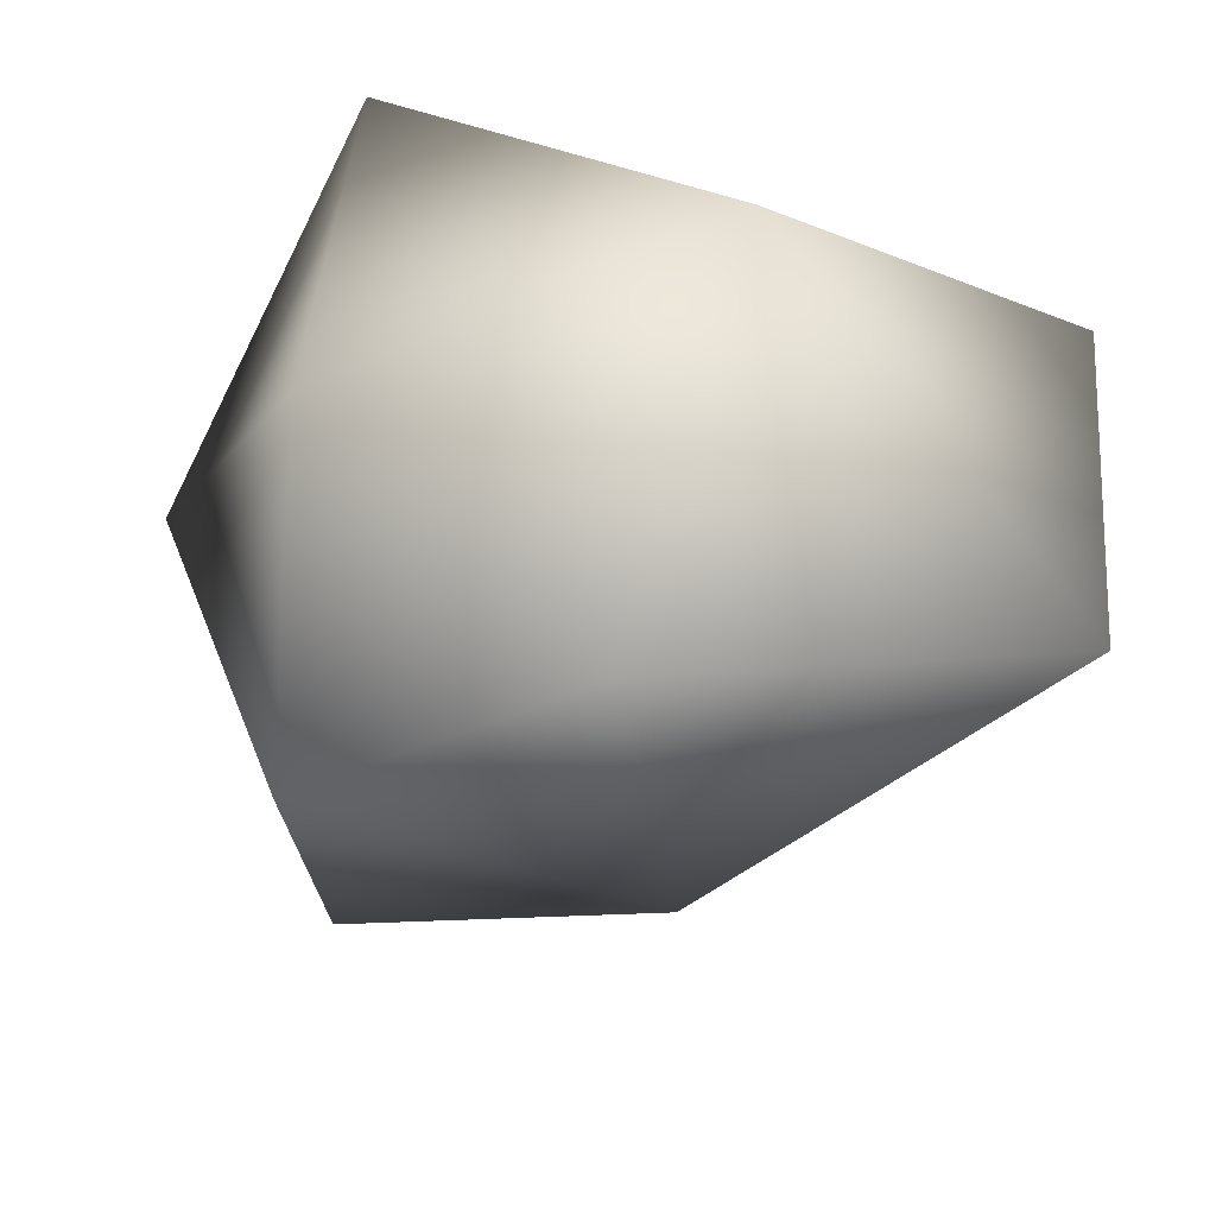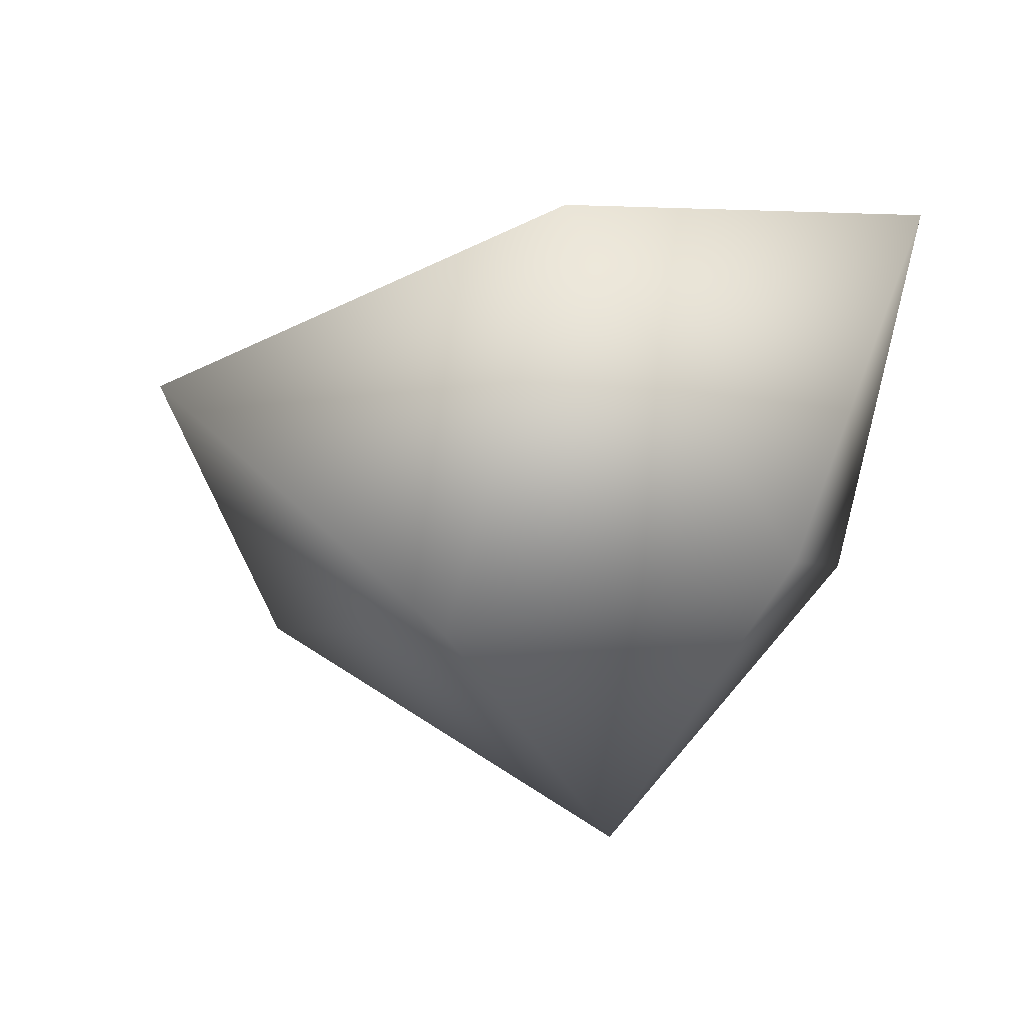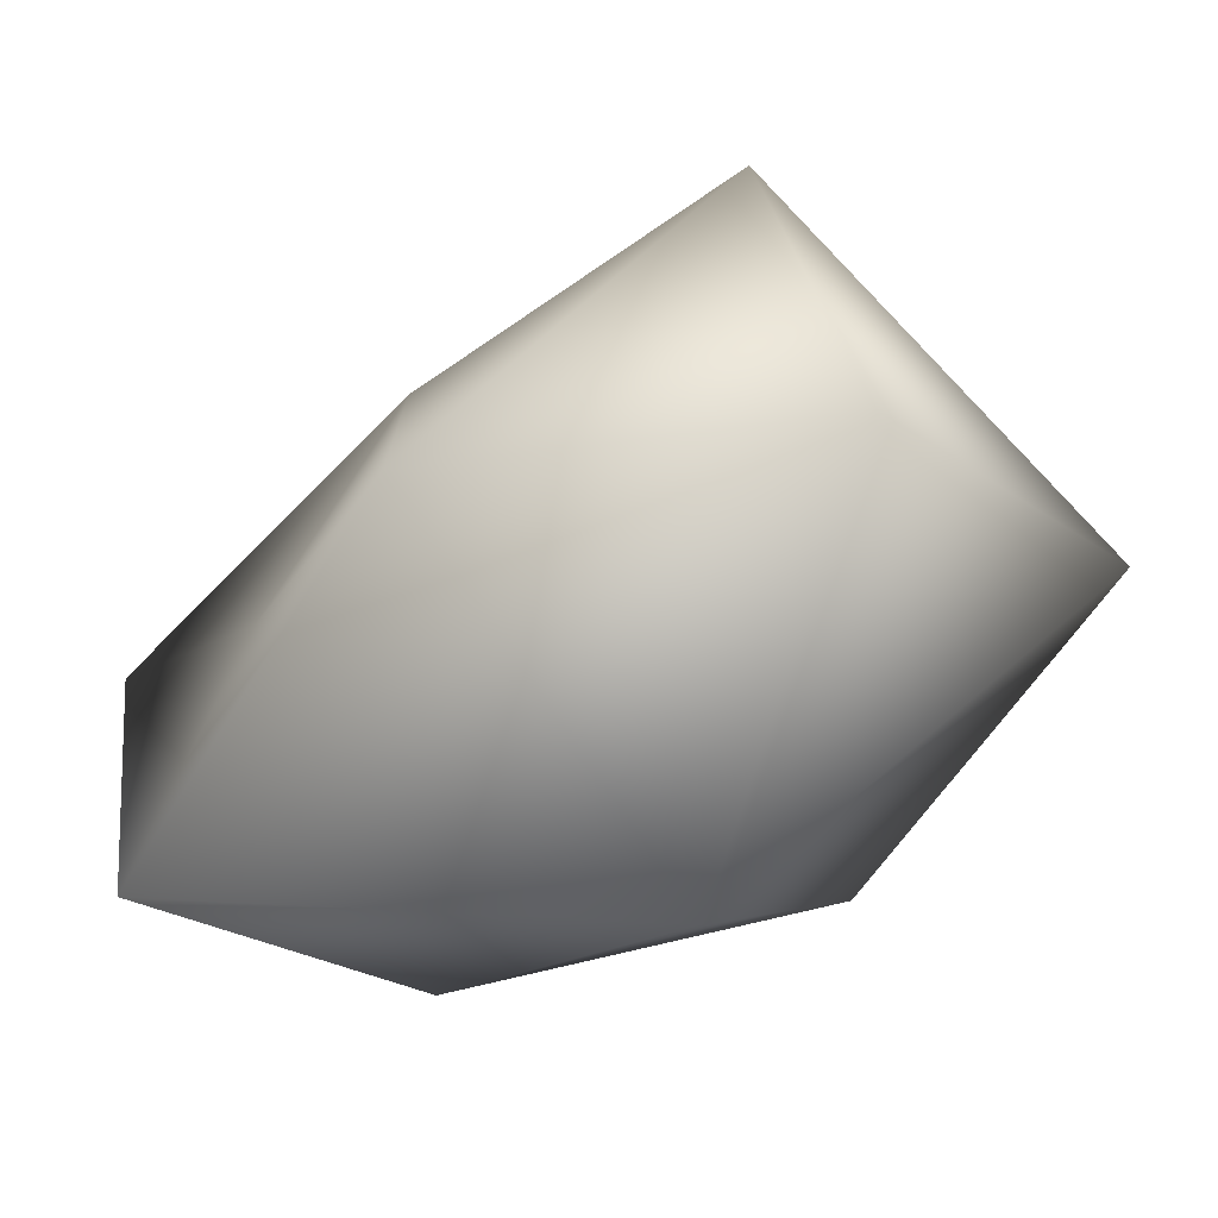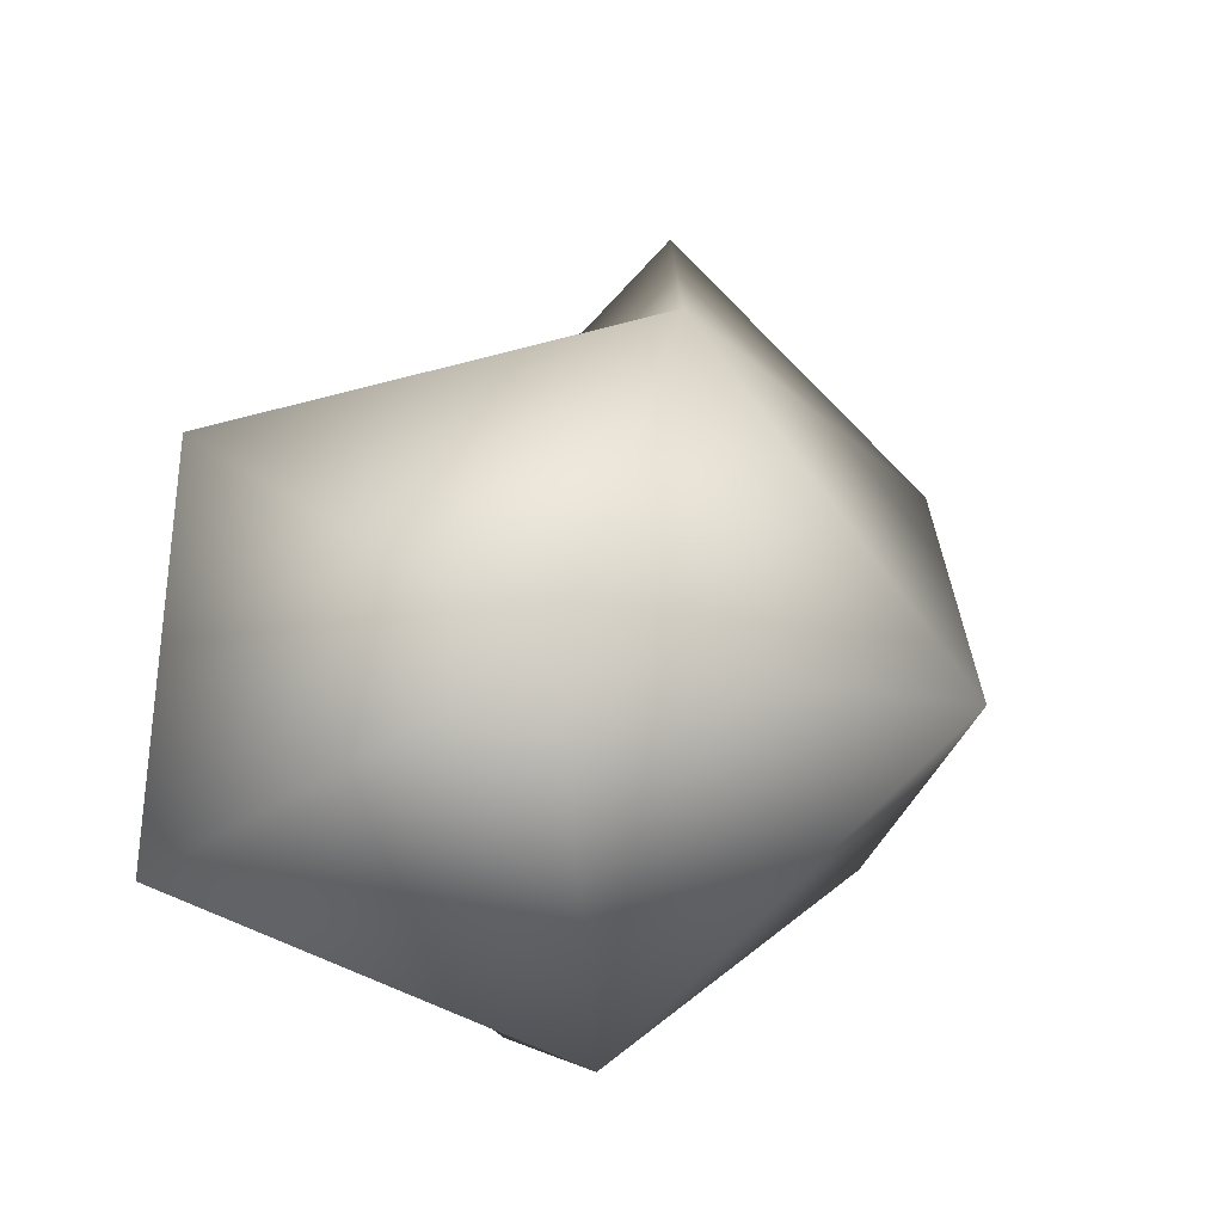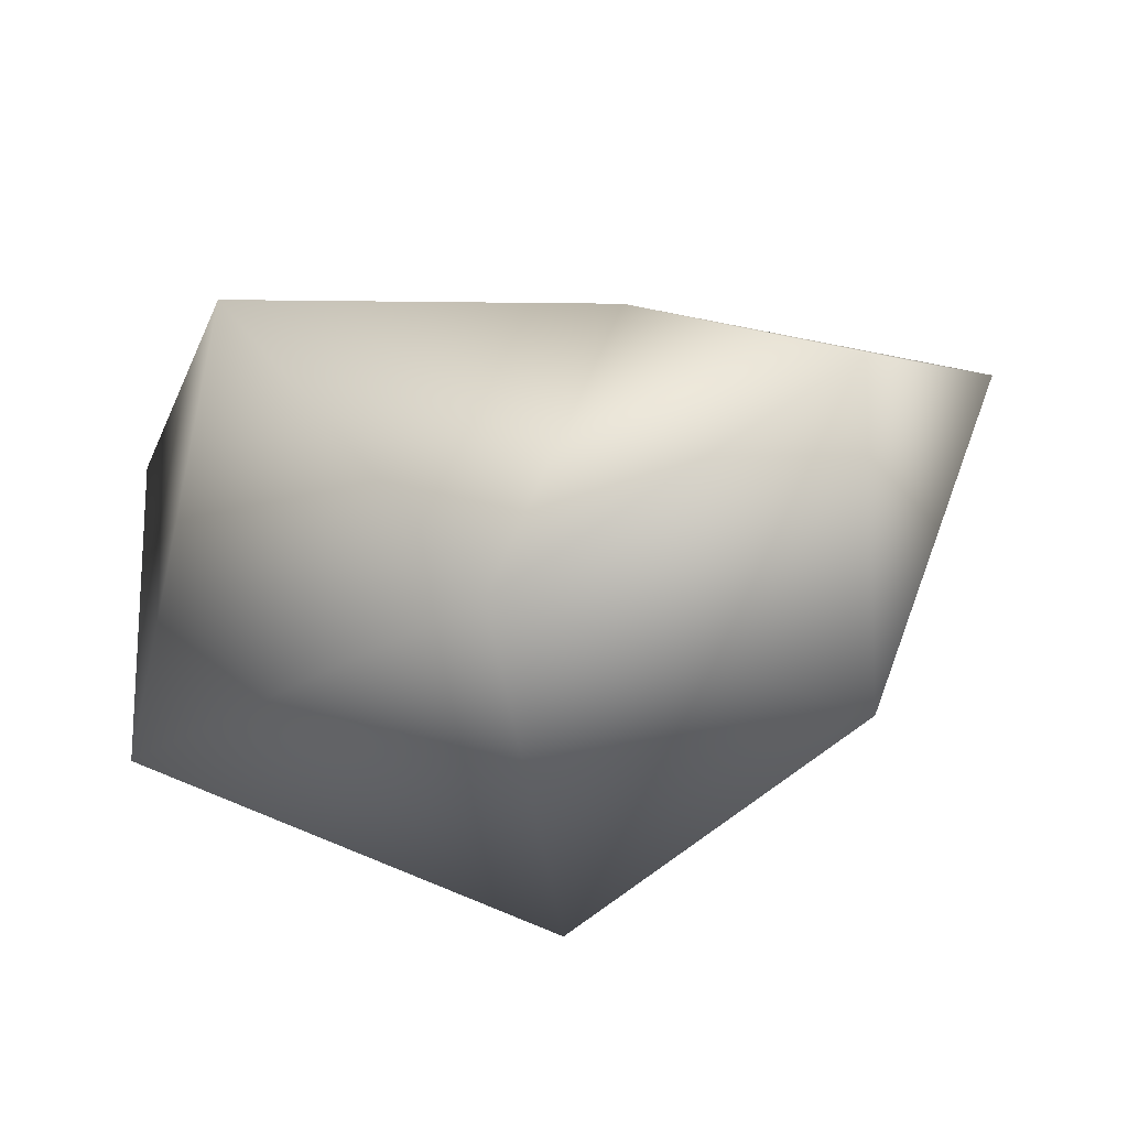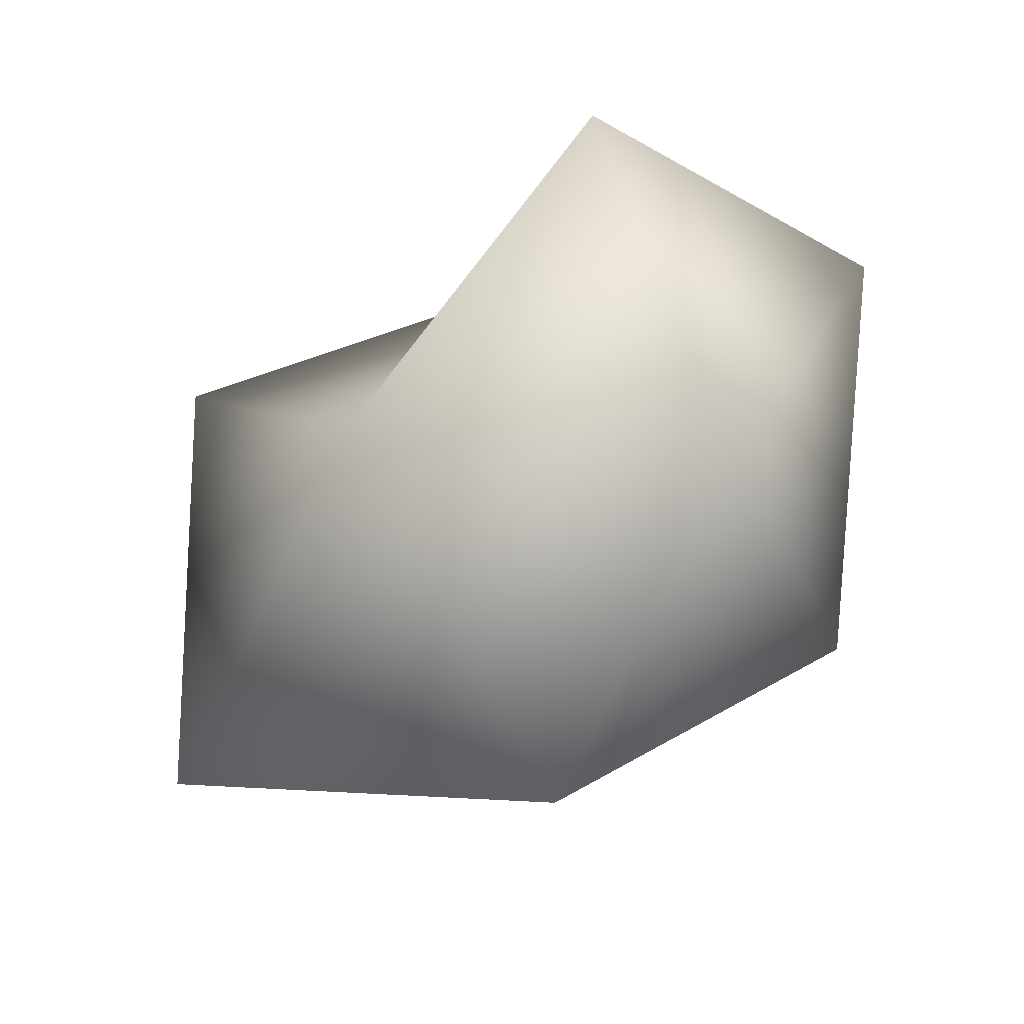
<metadata>
{"format":"obj","ext":"obj","renderer":"f3d","projection":"perspective","resolution":1024,"background":"white","views":[{"elev":-64.6,"azim":-7.5,"up":"+Z"},{"elev":-12.5,"azim":-103.8,"up":"+Z"},{"elev":-48.3,"azim":41.5,"up":"+Y"},{"elev":-9.0,"azim":118.9,"up":"+Y"},{"elev":-19.8,"azim":174.2,"up":"+Z"},{"elev":-52.2,"azim":-161.4,"up":"+Z"}]}
</metadata>
<code>
v -0.2395 0.1668 -0.02603
v 0.234 0.4113 0.2073
v 0.2947 0.1343 0.1875
v 0.0343 0.02664 0.03029
v -0.335 0.3637 0.1954
v 0.03644 0.1845 0.3068
v -0.05244 0.4228 0.2125
v -0.224 0.05293 0.2521
v -0.0276 0.2474 -0.2075
v 0.2868 0.2485 -0.08581
v -0.2231 0.4218 -0.08759
v -0.1822 0.6214 0.09063
v 0.04947 0.5001 -0.04011
v -0.1498 0.2482 0.2367
f 14 6 7
f 7 5 14
f 2 3 10
f 13 7 2
f 7 6 2
f 6 8 4
f 1 9 4
f 4 3 6
f 3 2 6
f 8 6 14
f 4 10 3
f 13 11 12
f 11 1 5
f 11 13 9
f 12 5 7
f 13 10 9
f 9 1 11
f 14 5 8
f 10 13 2
f 5 1 8
f 12 7 13
f 1 4 8
f 10 4 9
f 12 11 5

</code>
